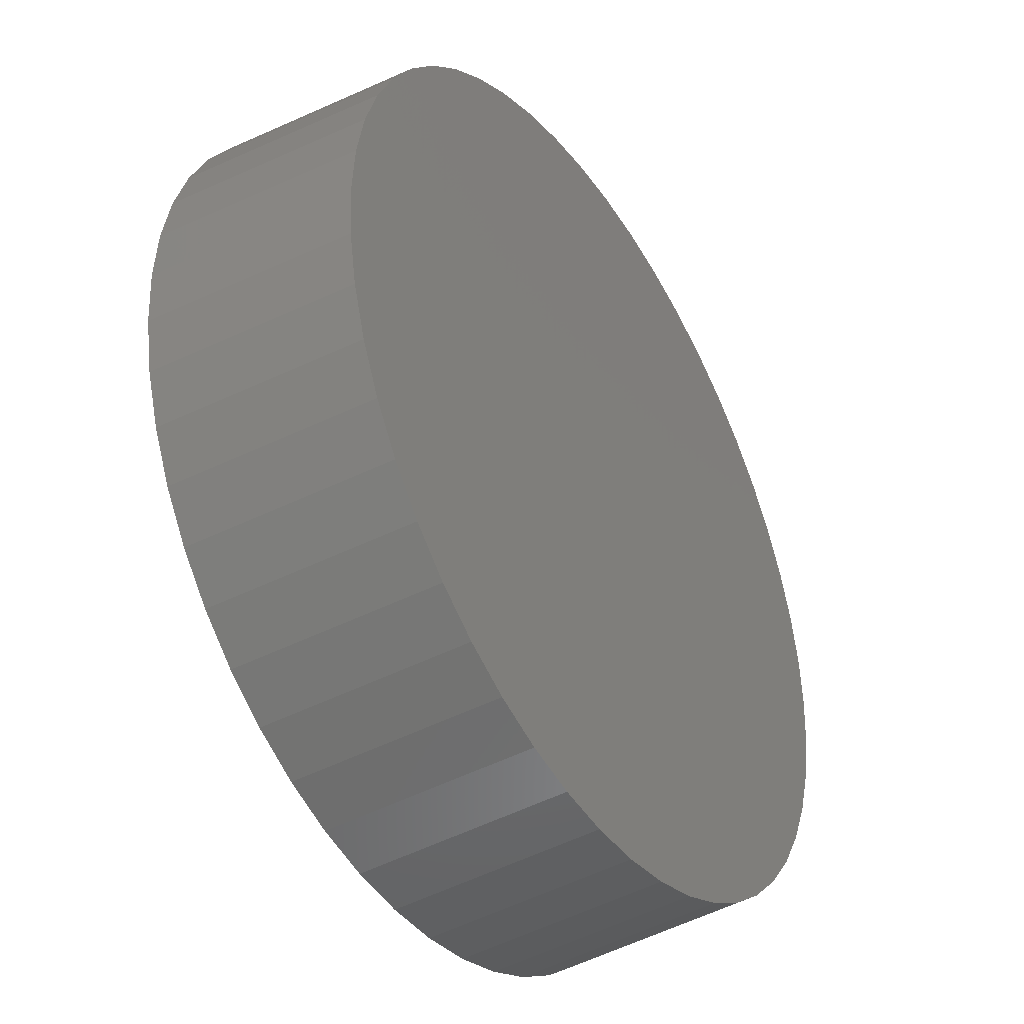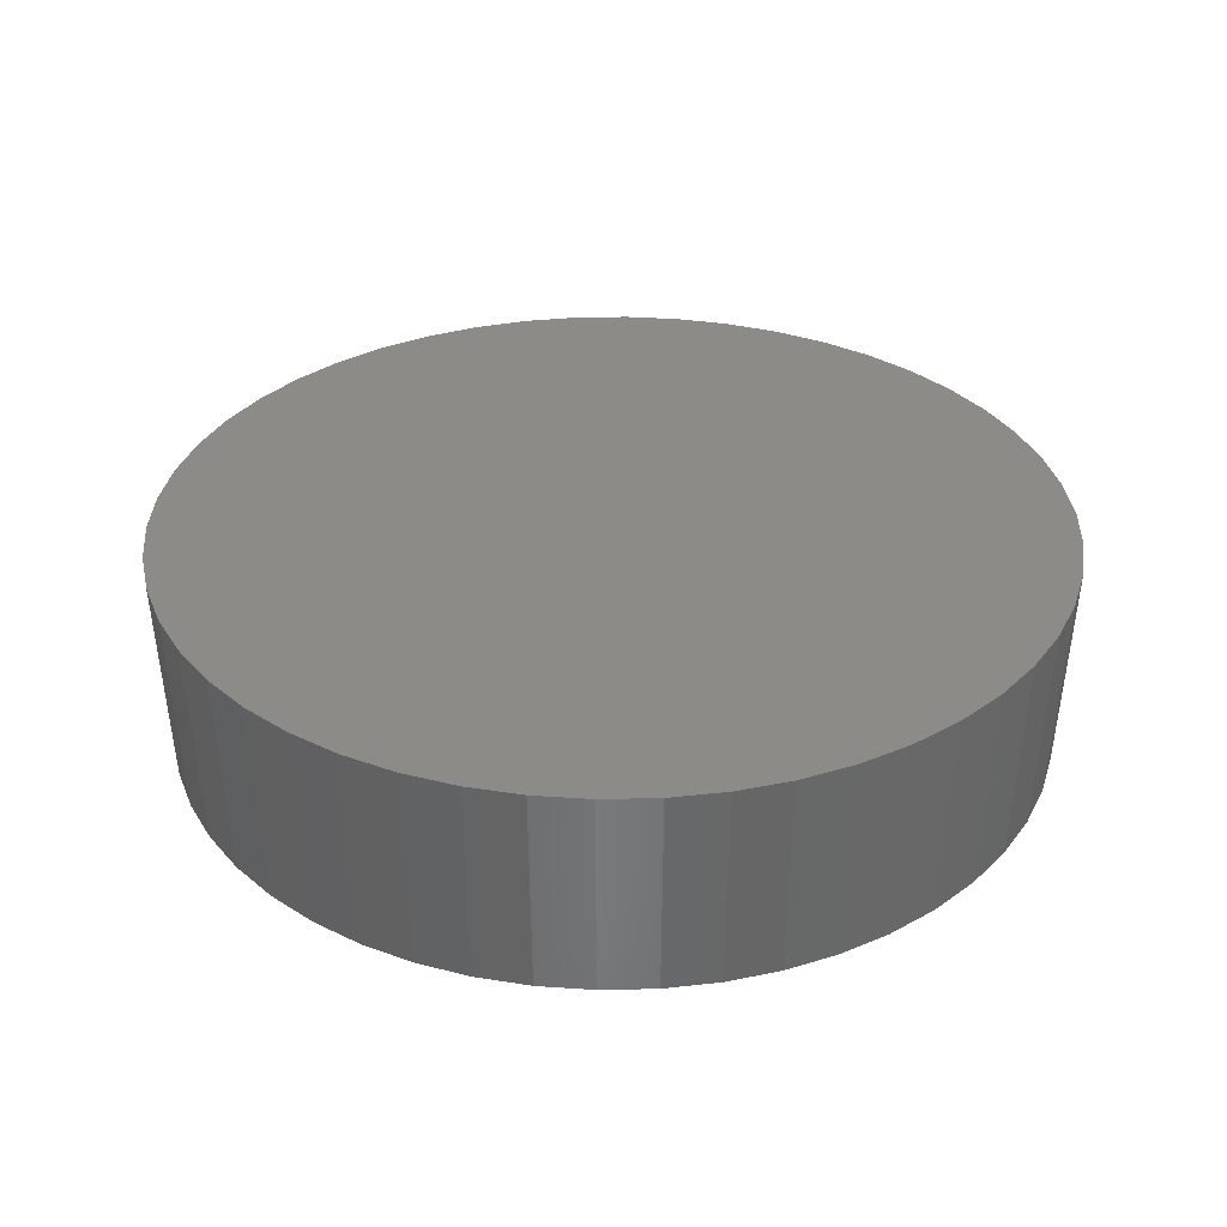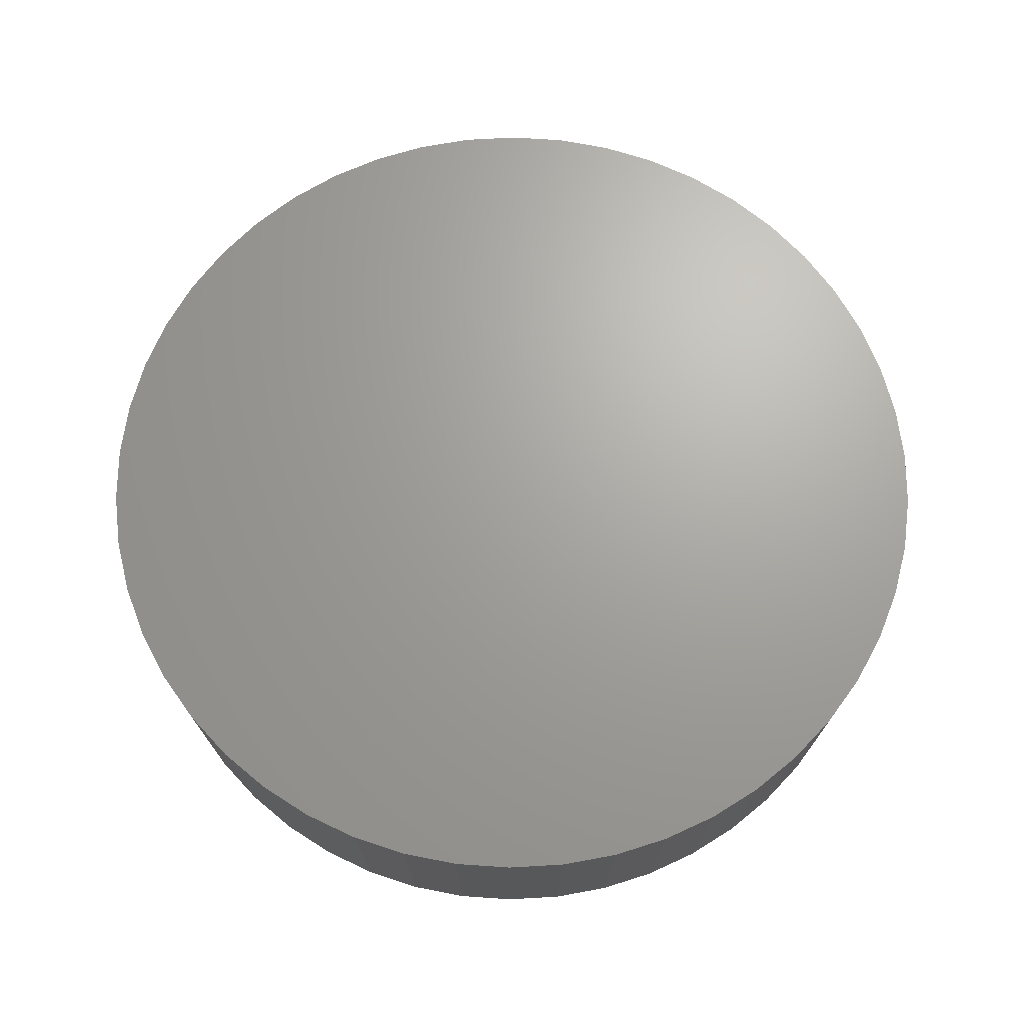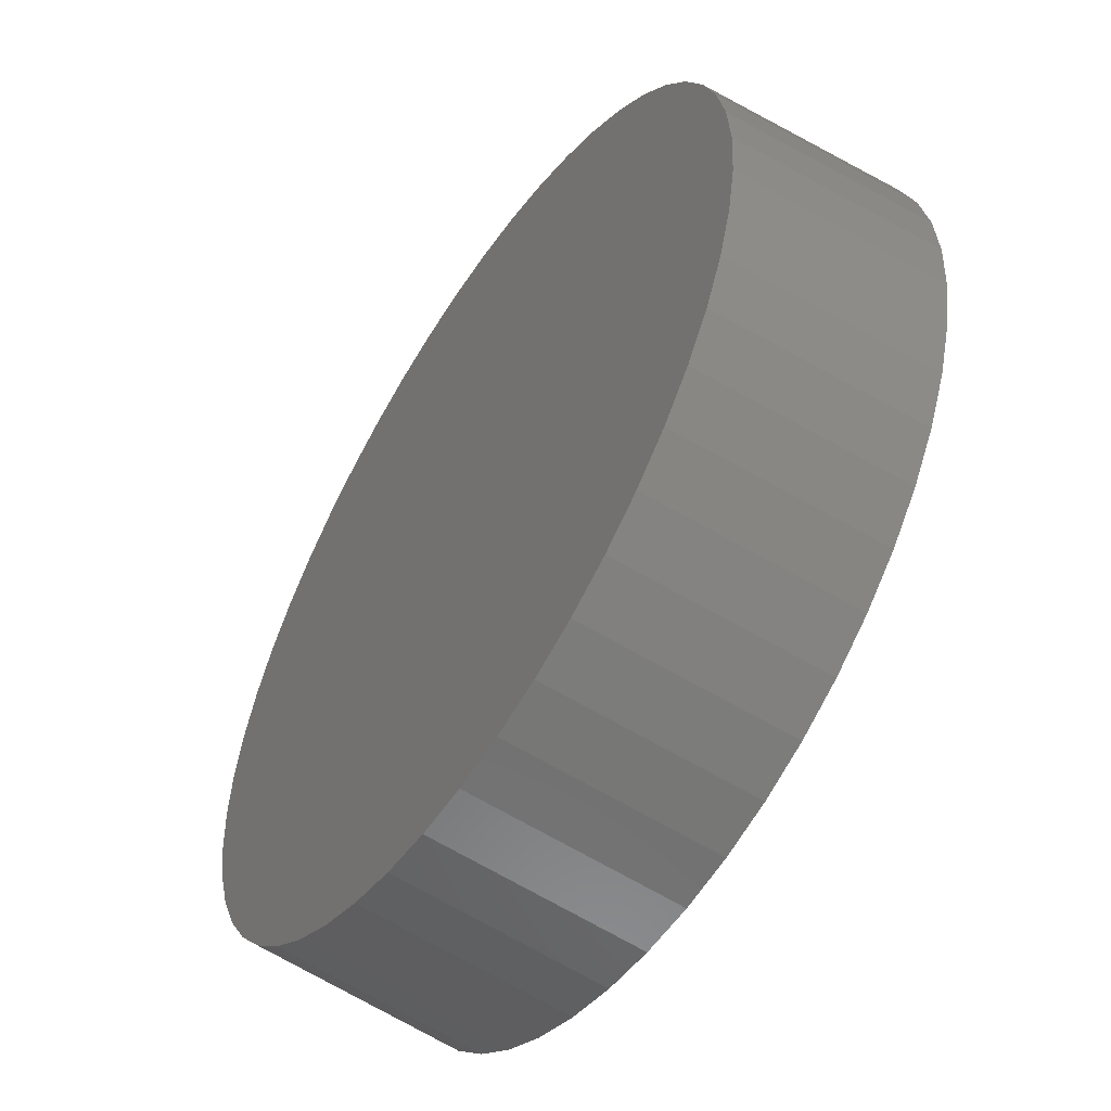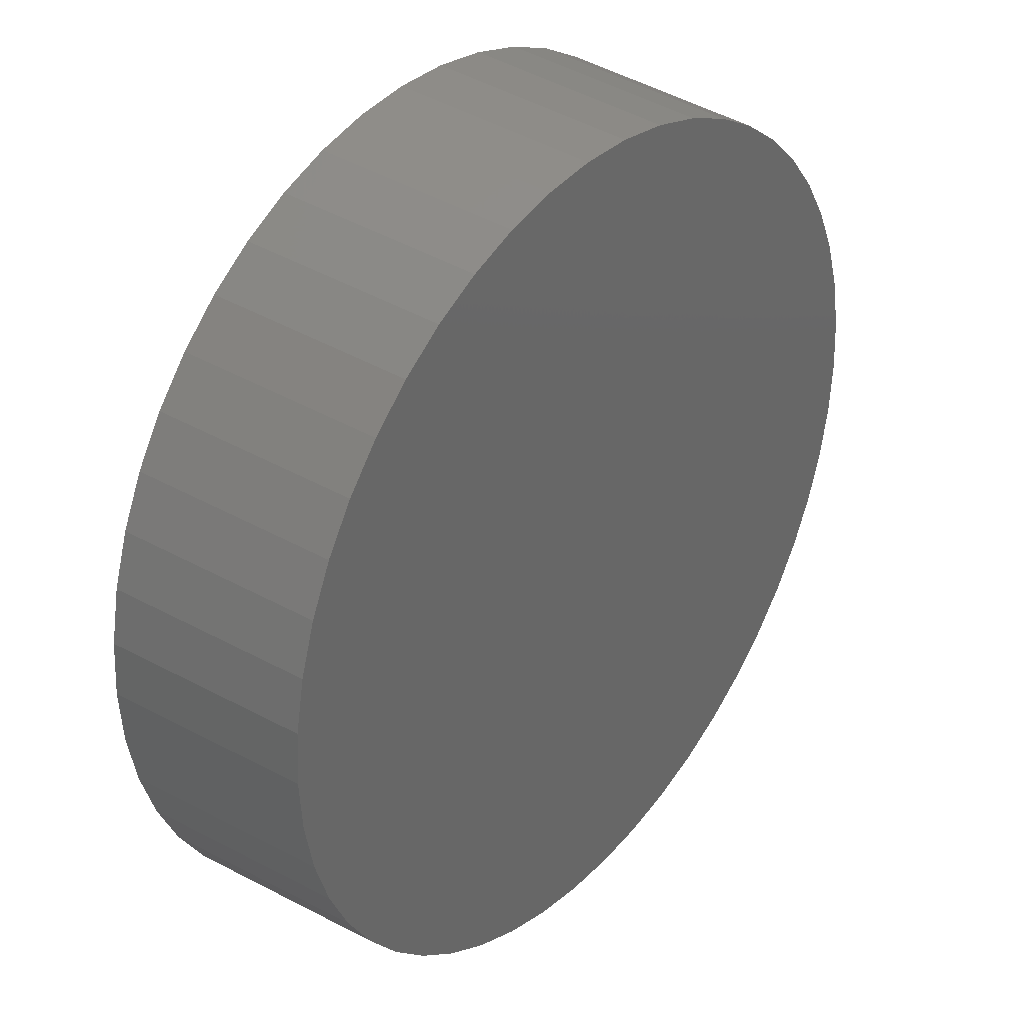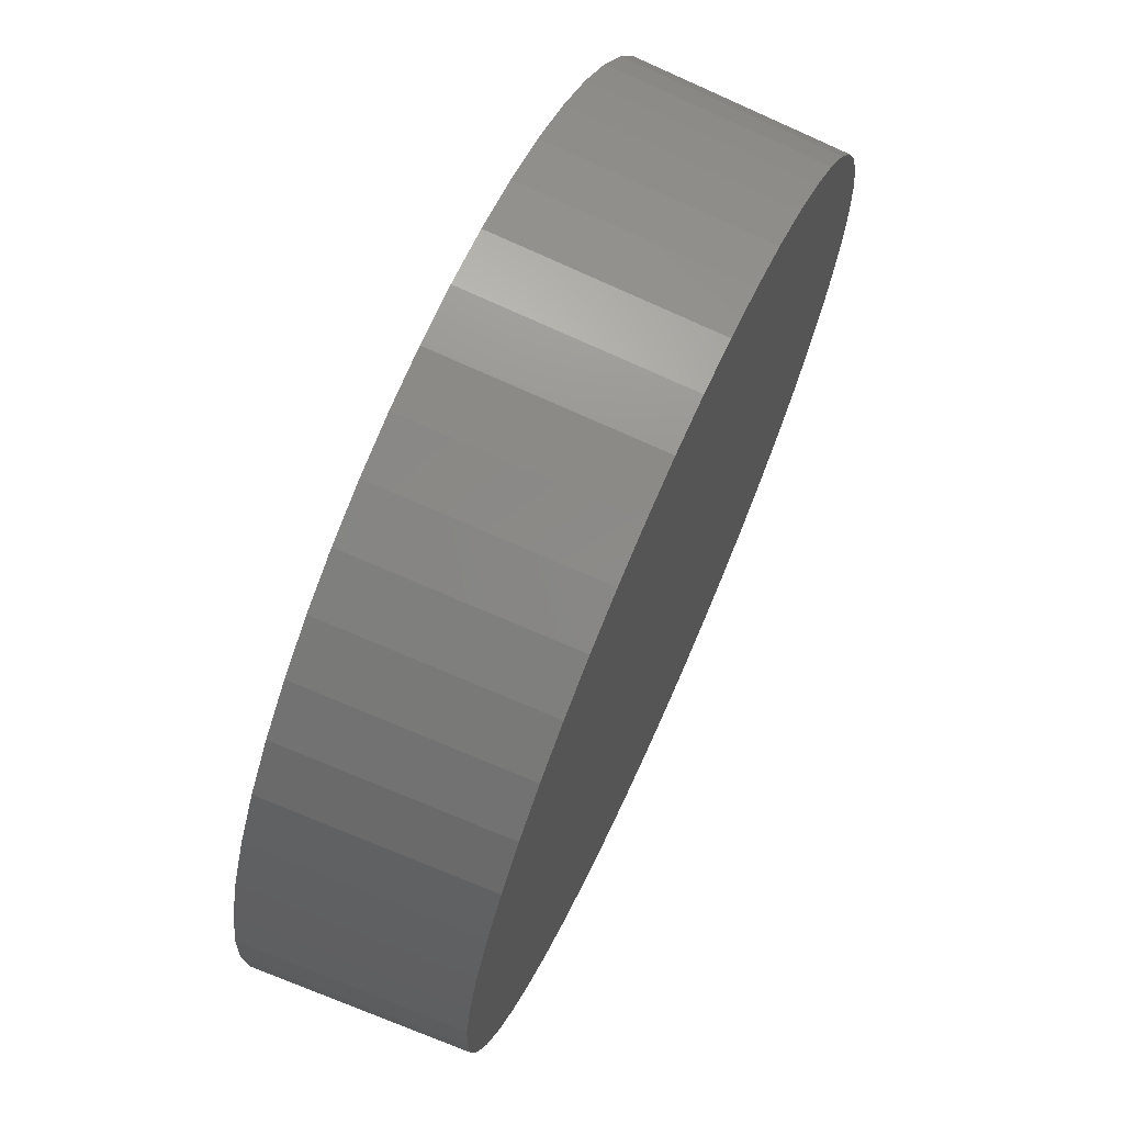
<metadata>
{"format":"stl","ext":"stl","renderer":"f3d","projection":"perspective","resolution":1024,"background":"white","views":[{"elev":-41.5,"azim":121.9,"up":"+Y"},{"elev":32.5,"azim":135.1,"up":"+Z"},{"elev":67.8,"azim":25.5,"up":"+Z"},{"elev":-55.5,"azim":-122.8,"up":"+Y"},{"elev":35.3,"azim":128.1,"up":"+Y"},{"elev":70.6,"azim":114.1,"up":"+Y"}]}
</metadata>
<code>
# stl→obj: 100 verts, 196 faces
v 6.126 0.7739 -3
v 6.325 0 0
v 6.175 0 -3
v 6.126 -0.7739 -3
v 6.275 -0.7927 0
v -6.325 0 0
v -6.126 -0.7739 -3
v -6.275 -0.7927 0
v 0.3877 6.163 -3
v 0.3971 6.313 0
v 1.157 6.066 -3
v 5.543 3.047 0
v 5.881 2.328 0
v 5.741 2.273 -3
v 4.032 -4.873 0
v 4.501 -4.227 -3
v 4.611 -4.33 0
v 6.275 0.7927 0
v 6.126 1.573 0
v 6.126 -1.573 0
v 5.881 -2.328 0
v 5.543 -3.047 0
v 5.117 3.718 0
v 5.117 -3.718 0
v 4.611 4.33 0
v 4.032 4.873 0
v 3.389 5.34 0
v 3.389 -5.34 0
v 2.693 5.723 0
v 2.693 -5.723 0
v 1.955 6.015 0
v 1.955 -6.015 0
v 1.185 6.213 0
v 1.185 -6.213 0
v 0.3971 -6.313 0
v -0.3971 6.313 0
v -0.3971 -6.313 0
v -1.185 6.213 0
v -1.185 -6.213 0
v -1.955 6.015 0
v -1.955 -6.015 0
v -2.693 5.723 0
v -2.693 -5.723 0
v -3.389 5.34 0
v -3.389 -5.34 0
v -4.032 4.873 0
v -4.032 -4.873 0
v -4.611 4.33 0
v -4.611 -4.33 0
v -5.117 3.718 0
v -5.117 -3.718 0
v -5.543 3.047 0
v -5.543 -3.047 0
v -5.881 2.328 0
v -5.881 -2.328 0
v -6.126 1.573 0
v -6.126 -1.573 0
v -6.275 0.7927 0
v 1.157 -6.066 -3
v 1.908 -5.873 -3
v -6.126 0.7739 -3
v -4.501 4.227 -3
v 5.741 -2.273 -3
v 5.981 -1.536 -3
v 5.981 1.536 -3
v 5.411 -2.975 -3
v 5.411 2.975 -3
v 4.996 -3.63 -3
v 4.996 3.63 -3
v 4.501 4.227 -3
v 3.936 -4.758 -3
v 3.936 4.758 -3
v 3.309 -5.214 -3
v 3.309 5.214 -3
v 2.629 -5.587 -3
v 2.629 5.587 -3
v 1.908 5.873 -3
v 0.3877 -6.163 -3
v -0.3877 -6.163 -3
v -0.3877 6.163 -3
v -1.157 -6.066 -3
v -1.157 6.066 -3
v -1.908 -5.873 -3
v -1.908 5.873 -3
v -2.629 -5.587 -3
v -2.629 5.587 -3
v -3.309 -5.214 -3
v -3.309 5.214 -3
v -3.936 -4.758 -3
v -3.936 4.758 -3
v -4.501 -4.227 -3
v -4.996 -3.63 -3
v -4.996 3.63 -3
v -5.411 -2.975 -3
v -5.411 2.975 -3
v -5.741 -2.273 -3
v -5.741 2.273 -3
v -5.981 -1.536 -3
v -5.981 1.536 -3
v -6.175 0 -3
f 1 2 3
f 4 2 5
f 6 7 8
f 9 10 11
f 12 13 14
f 15 16 17
f 18 5 2
f 19 5 18
f 19 20 5
f 13 20 19
f 13 21 20
f 12 21 13
f 12 22 21
f 23 22 12
f 23 24 22
f 25 24 23
f 25 17 24
f 26 17 25
f 26 15 17
f 27 15 26
f 27 28 15
f 29 28 27
f 29 30 28
f 31 30 29
f 31 32 30
f 33 32 31
f 33 34 32
f 10 34 33
f 10 35 34
f 36 35 10
f 36 37 35
f 38 37 36
f 38 39 37
f 40 39 38
f 40 41 39
f 42 41 40
f 42 43 41
f 44 43 42
f 44 45 43
f 46 45 44
f 46 47 45
f 48 47 46
f 48 49 47
f 50 49 48
f 50 51 49
f 52 51 50
f 52 53 51
f 54 53 52
f 54 55 53
f 56 55 54
f 56 57 55
f 58 57 56
f 58 8 57
f 8 58 6
f 59 60 32
f 58 56 61
f 48 46 62
f 19 18 1
f 22 63 21
f 4 1 3
f 64 1 4
f 64 65 1
f 63 65 64
f 63 14 65
f 66 14 63
f 66 67 14
f 68 67 66
f 68 69 67
f 16 69 68
f 16 70 69
f 71 70 16
f 71 72 70
f 73 72 71
f 73 74 72
f 75 74 73
f 75 76 74
f 60 76 75
f 60 77 76
f 59 77 60
f 59 11 77
f 78 11 59
f 78 9 11
f 79 9 78
f 79 80 9
f 81 80 79
f 81 82 80
f 83 82 81
f 83 84 82
f 85 84 83
f 85 86 84
f 87 86 85
f 87 88 86
f 89 88 87
f 89 90 88
f 91 90 89
f 91 62 90
f 92 62 91
f 92 93 62
f 94 93 92
f 94 95 93
f 96 95 94
f 96 97 95
f 98 97 96
f 98 99 97
f 7 99 98
f 7 61 99
f 61 7 100
f 16 68 17
f 32 75 30
f 54 52 97
f 40 38 82
f 52 50 93
f 93 48 62
f 11 31 77
f 31 29 76
f 74 27 26
f 1 18 2
f 20 4 5
f 64 4 20
f 63 64 20
f 63 20 21
f 68 66 22
f 73 15 28
f 75 73 28
f 51 92 49
f 45 85 43
f 47 87 45
f 53 94 92
f 55 96 53
f 56 97 99
f 61 56 99
f 56 54 97
f 11 33 31
f 10 33 11
f 76 29 27
f 77 31 76
f 14 13 19
f 14 19 65
f 70 25 69
f 25 23 69
f 4 3 2
f 17 68 24
f 68 22 24
f 66 63 22
f 60 75 32
f 35 59 34
f 59 32 34
f 78 59 35
f 79 35 37
f 35 79 78
f 75 28 30
f 6 100 7
f 43 85 41
f 49 91 47
f 92 91 49
f 57 96 55
f 82 36 80
f 9 36 10
f 36 9 80
f 38 36 82
f 44 42 86
f 6 61 100
f 6 58 61
f 50 48 93
f 62 46 90
f 97 52 95
f 52 93 95
f 26 25 70
f 72 26 70
f 76 27 74
f 69 23 12
f 65 19 1
f 71 16 15
f 73 71 15
f 57 98 96
f 8 7 57
f 91 89 47
f 47 89 87
f 45 87 85
f 81 79 37
f 53 92 51
f 96 94 53
f 86 40 84
f 42 40 86
f 46 88 90
f 74 26 72
f 69 12 67
f 67 12 14
f 7 98 57
f 41 81 39
f 40 82 84
f 46 44 88
f 44 86 88
f 39 81 37
f 41 83 81
f 85 83 41

</code>
